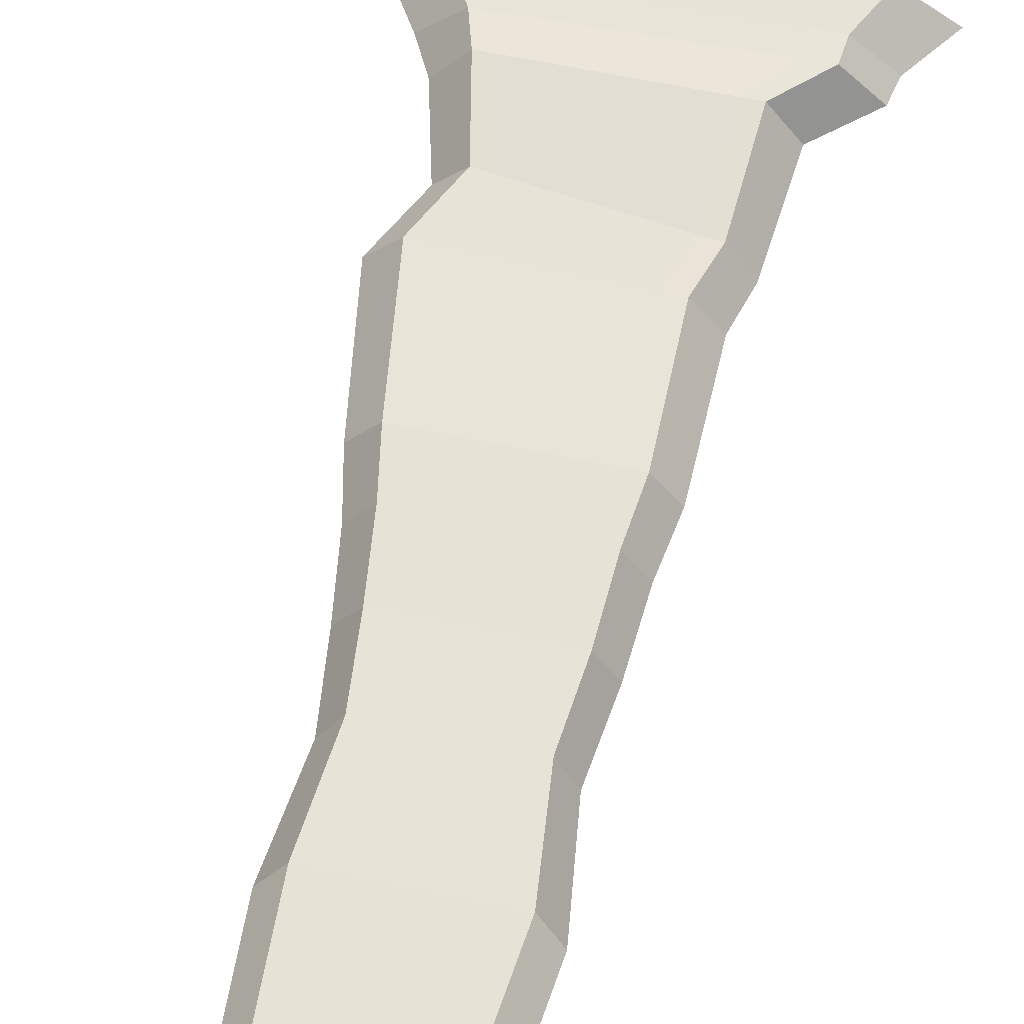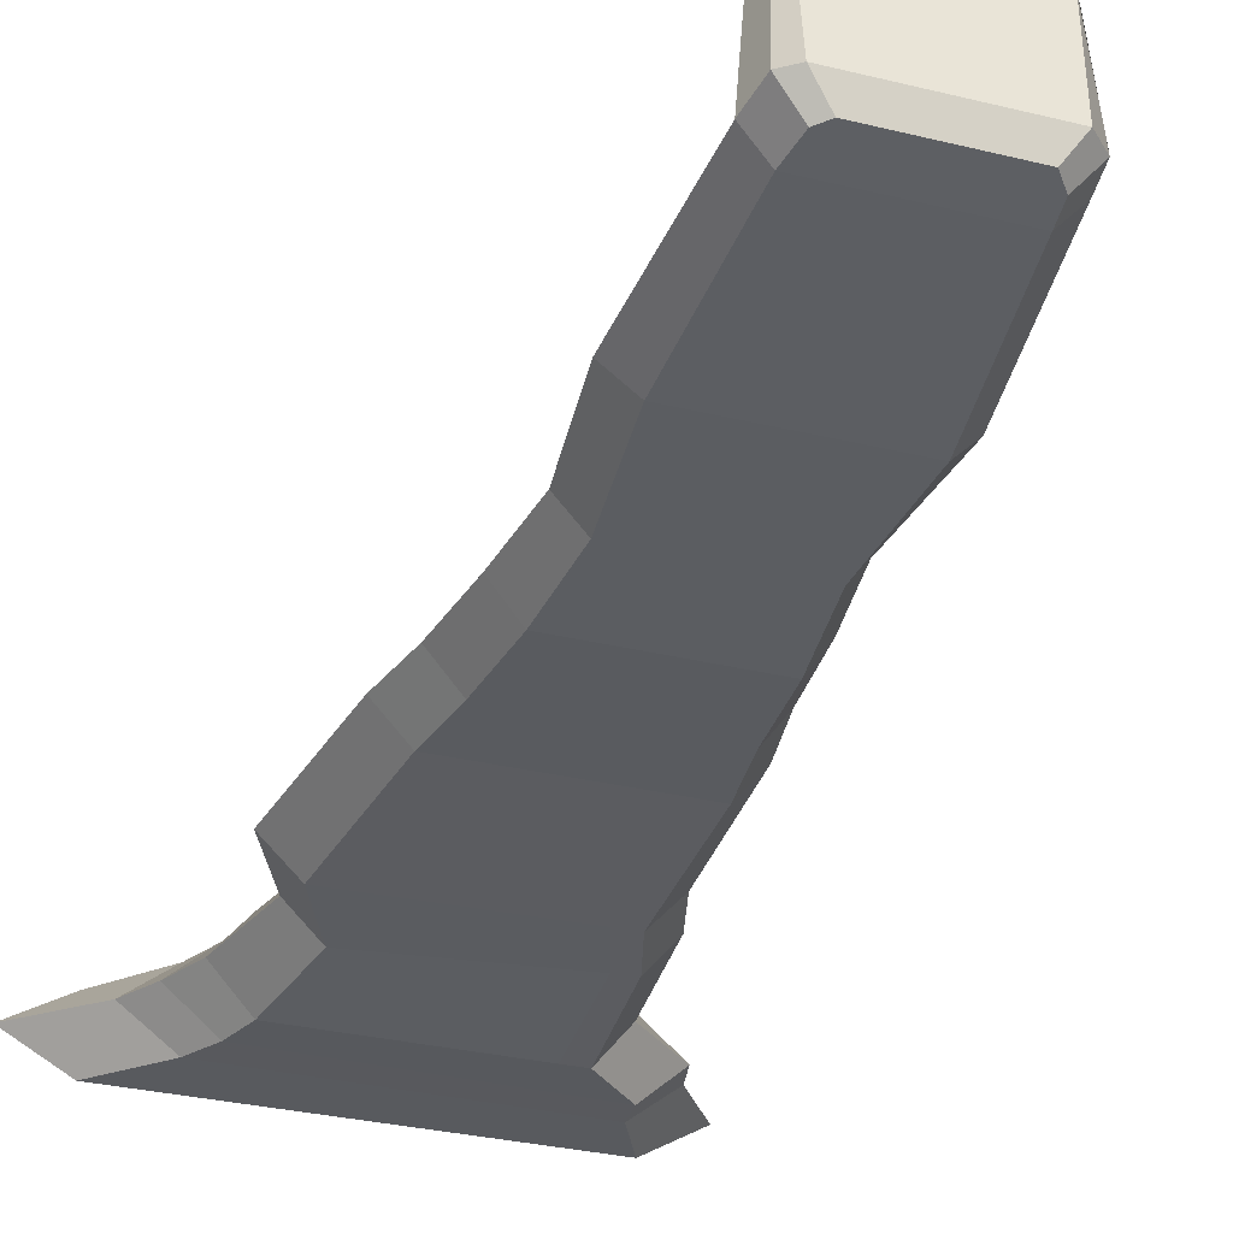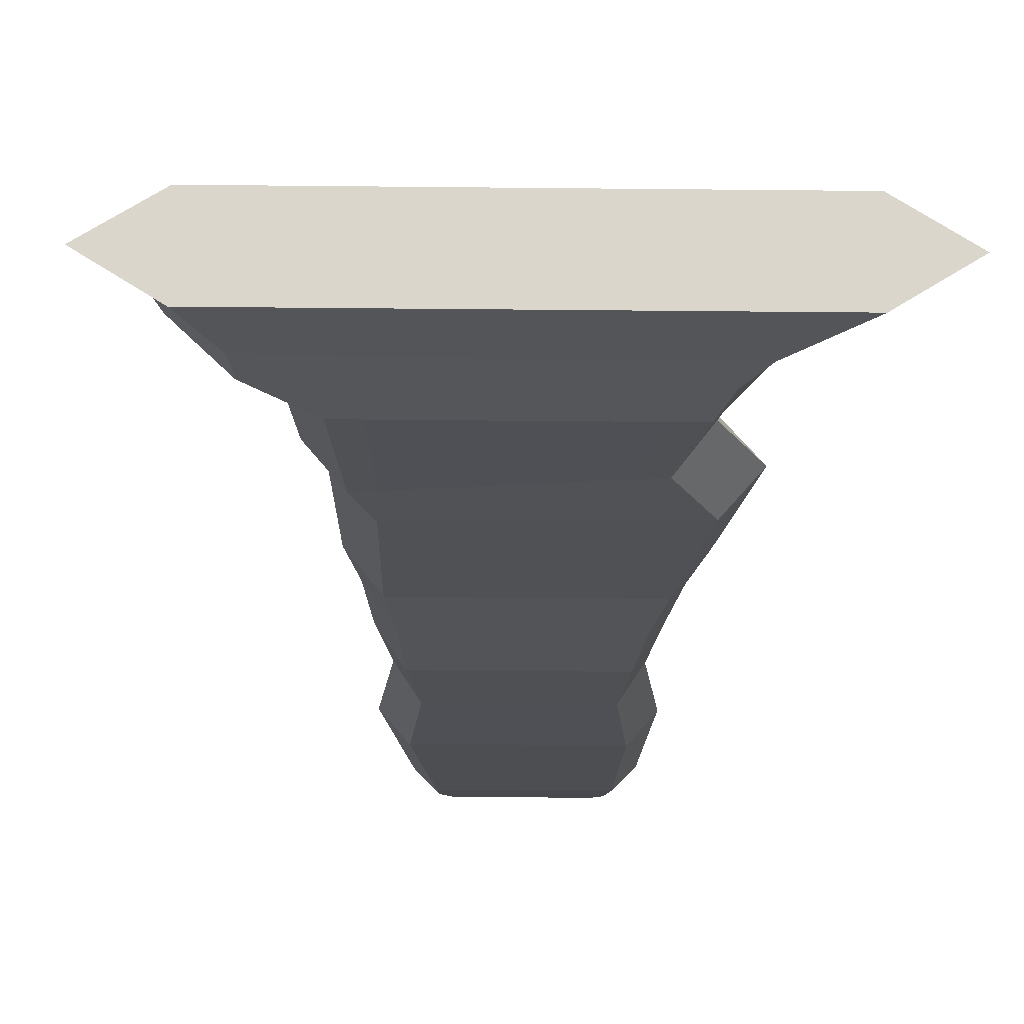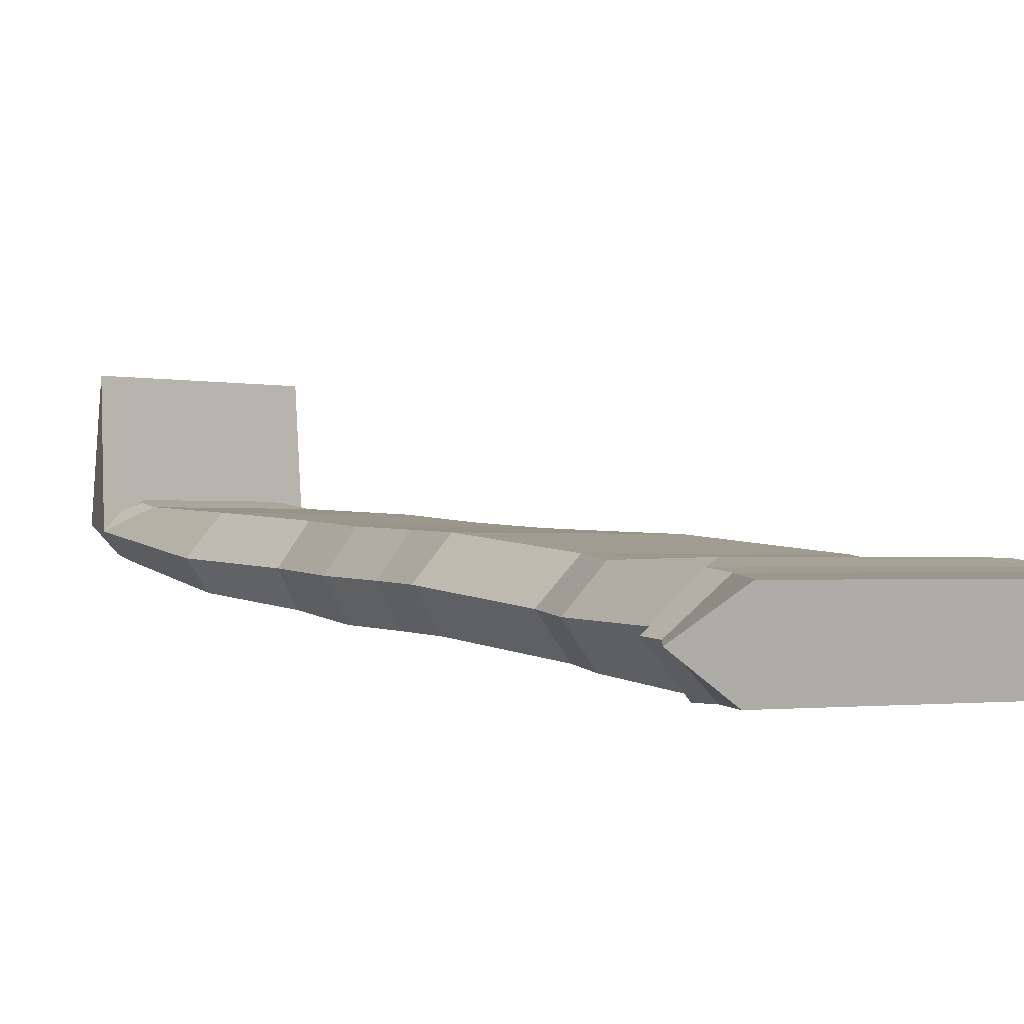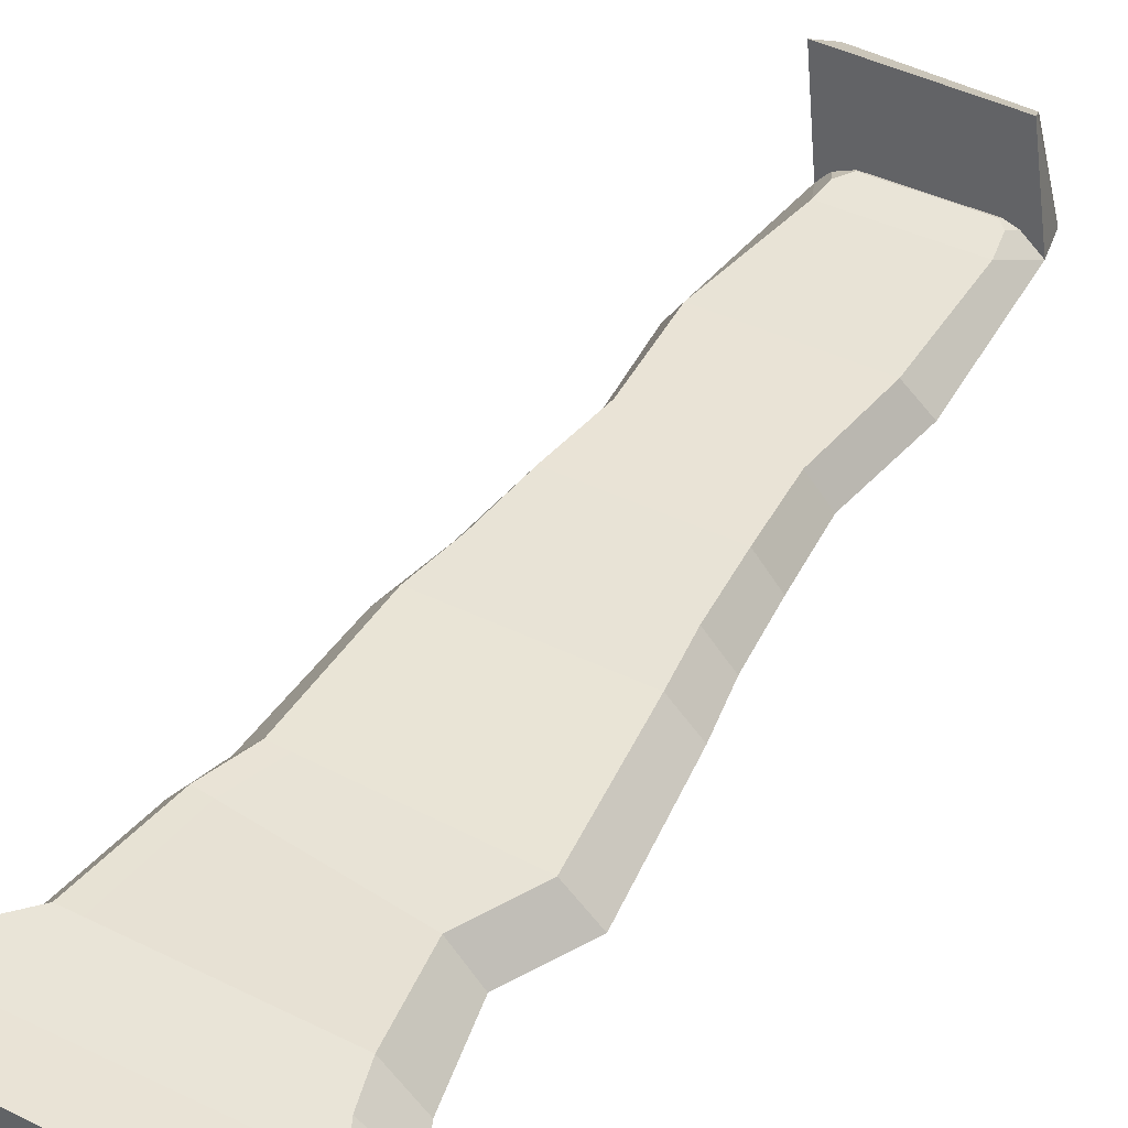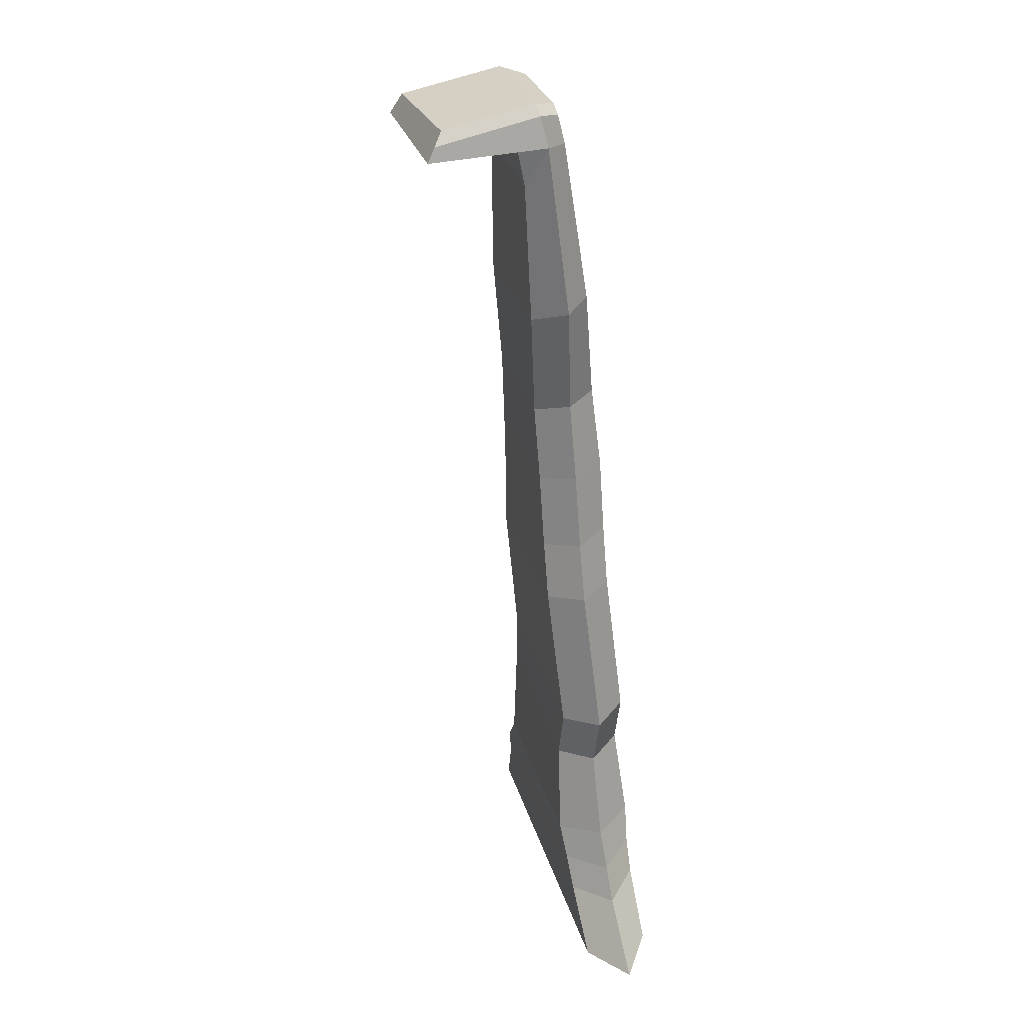
<metadata>
{"format":"obj","ext":"obj","renderer":"f3d","projection":"perspective","resolution":1024,"background":"white","views":[{"elev":66.2,"azim":-168.3,"up":"+Z"},{"elev":-30.2,"azim":160.2,"up":"+Z"},{"elev":-25.2,"azim":-1.0,"up":"+Z"},{"elev":-1.0,"azim":-34.4,"up":"+Z"},{"elev":40.2,"azim":31.4,"up":"+Z"},{"elev":28.2,"azim":75.6,"up":"+Y"}]}
</metadata>
<code>
o Cube.054
v -114.3 13.19 359.5
v -119.7 24.23 362
v -117.9 10.32 392.5
v -120.7 18.35 388
v -164.4 13.19 359.5
v -159.4 24.23 362
v -166.3 10.83 393.2
v -162.3 17.34 390.4
v -115.8 21.85 361.4
v -119.3 14.34 390.2
v -164.3 14.09 391.8
v -163.7 20.31 361.1
f 9 2 4 10
f 10 4 8 11
f 11 8 6 12
f 12 6 2 9
f 3 7 5 1
f 8 4 2 6
f 5 12 9 1
f 7 11 12 5
f 3 10 11 7
f 1 9 10 3
o Cube.053
v -119 -33.17 346.4
v -121.4 20.27 354.9
v -119 -38.67 362.9
v -121.4 9.304 366
v -164.2 -33.17 346.4
v -158.1 18.7 354.6
v -164.2 -38.67 362.9
v -158.1 7.654 365.8
v -112.4 -35.55 353.6
v -115.8 21.85 361.4
v -170.8 -35.55 353.6
v -163.7 20.31 361.1
v -159.6 -38.67 362.9
v -154.8 11.86 366.5
v -159.6 -33.17 346.4
v -154.8 22.7 355.4
v -159.4 24.23 362
v -118.4 -109.6 339.8
v -119.9 12.48 353.3
v -119.9 1.118 364.7
v -158.7 1.118 364.7
v -158.7 12.48 353.3
v -164.4 13.19 359.5
v -114.3 13.19 359.5
v -154.8 12.48 353.3
v -154.8 1.118 364.7
v -123.8 -38.67 362.9
v -124.1 22.7 355.4
v -111.5 -111.1 349.2
v -124.1 11.86 366.5
v -123.8 -33.17 346.4
v -119.7 24.23 362
v -124.1 1.118 364.7
v -124.1 12.48 353.3
v -114.4 -89.52 350.1
v -120.7 -87.99 340.7
v -125.4 -91.05 359.5
v -120.7 -91.05 359.5
v -170.5 -89.52 350.1
v -164.2 -91.05 359.5
v -159.8 -87.99 340.7
v -164.2 -87.99 340.7
v -115.6 -126.6 339.2
v -159.8 -91.05 359.5
v -125.4 -87.99 340.7
v -108 -128.2 348.6
v -123.5 -112.6 358.6
v -118.4 -112.6 358.6
v -172.4 -111.1 349.2
v -165.5 -112.6 358.6
v -160.8 -109.6 339.8
v -165.5 -109.6 339.8
v -110.2 -169.1 335.2
v -160.8 -112.6 358.6
v -123.5 -109.6 339.8
v -101.8 -170.9 344.6
v -121.2 -129.7 358
v -115.6 -129.7 358
v -175.4 -128.2 348.6
v -167.8 -129.7 358
v -162.6 -126.6 339.2
v -167.8 -126.6 339.2
v -162.6 -129.7 358
v -121.2 -126.6 339.2
v -116.5 -172 354
v -110.3 -172.2 354
v -176.6 -168.5 344.6
v -168.2 -170.3 354
v -162.3 -167.4 335.2
v -168.1 -167.2 335.2
v -162.4 -170.5 354
v -116.5 -168.9 335.2
v -111.8 -190.7 343.3
v -119.4 -188.1 333.9
v -125.4 -190.5 352.7
v -119.7 -191.2 352.7
v -180.7 -181.9 343.5
v -173 -184.4 352.9
v -167.4 -182 334
v -172.7 -181.4 334
v -91.55 -250.2 331
v -167.7 -185.1 352.9
v -125.1 -187.4 333.9
v -76.16 -251.7 340.4
v -105.6 -216 342.1
v -114.5 -214.2 331
v -121 -217.8 353.3
v -114.5 -217.8 353.3
v -184.3 -216 342.1
v -175.4 -217.8 353.3
v -169.3 -214.2 331
v -175.4 -214.2 331
v -169.3 -217.8 353.3
v -121 -214.2 331
v -102.9 -253.2 349.9
v -91.55 -253.2 349.9
v -212.3 -251.7 340.4
v -197 -253.2 349.9
v -186.4 -250.2 331
v -197 -250.2 331
v -90.83 -251.7 340.4
v -186.4 -253.2 349.9
v -102.9 -250.2 331
v -198.7 -251.7 340.4
v -167.2 -66.53 351.5
v -122.4 -64.58 343.2
v -116.7 -66.53 351.5
v -161.5 -64.58 343.2
v -157.6 -64.58 343.2
v -157.6 -68.86 360.9
v -161.5 -68.86 360.9
v -126.6 -68.86 360.9
v -122.4 -68.86 360.9
v -126.6 -64.58 343.2
v -100.2 -226.4 341.5
v -188.4 -227.2 331.1
v -180.7 -227 331.1
v -188.4 -230.5 351.7
v -199.6 -229.1 341.4
v -119.7 -228.6 351.7
v -180.7 -230.3 351.7
v -111.5 -225.1 331.2
v -119.8 -225.3 331.2
v -111.4 -228.4 351.7
v -94.39 -235.7 341
v -181.1 -235.2 331.1
v -201.5 -237.1 341
v -181.1 -238.4 350.9
v -106.5 -237.5 350.9
v -189.4 -235.3 331.1
v -189.4 -238.5 350.8
v -115.4 -237.6 350.9
v -106.5 -234.3 331.2
v -115.4 -234.4 331.2
f 36 22 16 32
f 38 26 20 33
f 35 24 18 34
f 46 40 14 31
f 117 120 54 51
f 44 22 14 40
f 42 16 22 44
f 124 122 56 49
f 33 20 24 35
f 31 14 22 36
f 123 117 51 52
f 20 26 29 24
f 24 29 28 18
f 118 119 47 48
f 34 18 28 37
f 45 42 26 38
f 39 45 38 25
f 17 34 37 27
f 13 31 36 21
f 19 33 35 23
f 43 46 31 13
f 23 35 34 17
f 25 38 33 19
f 21 36 32 15
f 27 37 46 43
f 15 32 45 39
f 32 16 42 45
f 120 121 53 54
f 122 123 52 56
f 26 42 44 29
f 29 44 40 28
f 37 28 40 46
f 53 57 67 63
f 50 49 59 60
f 47 50 60 41
f 57 48 30 67
f 56 52 62 66
f 48 47 41 30
f 125 124 49 50
f 126 118 48 57
f 121 126 57 53
f 119 125 50 47
f 61 64 74 71
f 63 67 76 73
f 60 59 69 70
f 41 60 70 58
f 67 30 55 76
f 66 62 72 75
f 51 54 64 61
f 49 56 66 59
f 52 51 61 62
f 54 53 63 64
f 72 71 79 80
f 69 75 83 77
f 71 74 82 79
f 73 76 84 81
f 70 69 77 78
f 58 70 78 68
f 59 66 75 69
f 62 61 71 72
f 64 63 73 74
f 30 41 58 55
f 82 81 91 92
f 80 79 89 90
f 77 83 94 87
f 79 82 92 89
f 81 84 95 91
f 78 77 87 88
f 74 73 81 82
f 55 58 68 65
f 75 72 80 83
f 76 55 65 84
f 94 90 102 105
f 86 85 97 98
f 92 91 103 104
f 90 89 101 102
f 87 94 105 99
f 89 92 104 101
f 65 68 85 86
f 83 80 90 94
f 84 65 86 95
f 68 78 88 85
f 146 145 93 115
f 140 143 110 114
f 145 137 96 93
f 142 138 111 112
f 143 139 109 110
f 144 140 114 107
f 95 86 98 106
f 85 88 100 97
f 88 87 99 100
f 91 95 106 103
f 116 109 112 111
f 114 110 109 116
f 107 114 116 113
f 113 116 111 115
f 96 113 115 93
f 108 107 113 96
f 137 141 108 96
f 141 144 107 108
f 138 146 115 111
f 139 142 112 109
f 21 15 125 119
f 27 43 126 121
f 43 13 118 126
f 15 39 124 125
f 25 19 123 122
f 17 27 121 120
f 13 21 119 118
f 19 23 117 123
f 39 25 122 124
f 23 17 120 117
f 101 104 128 131
f 103 106 135 129
f 100 99 132 136
f 97 100 136 127
f 99 105 133 132
f 102 101 131 130
f 104 103 129 128
f 98 97 127 134
f 105 102 130 133
f 106 98 134 135
f 131 128 142 139
f 129 135 146 138
f 136 132 144 141
f 127 136 141 137
f 132 133 140 144
f 130 131 139 143
f 128 129 138 142
f 134 127 137 145
f 133 130 143 140
f 135 134 145 146

</code>
